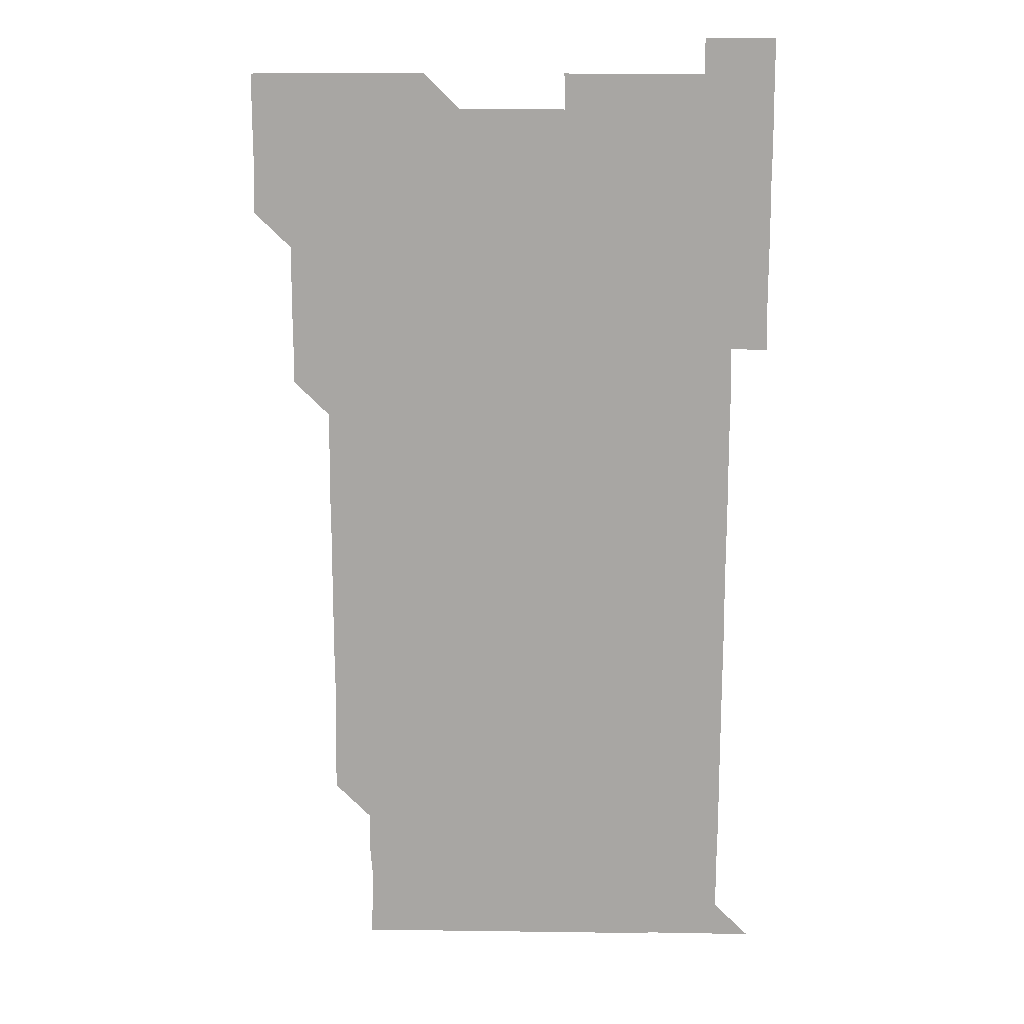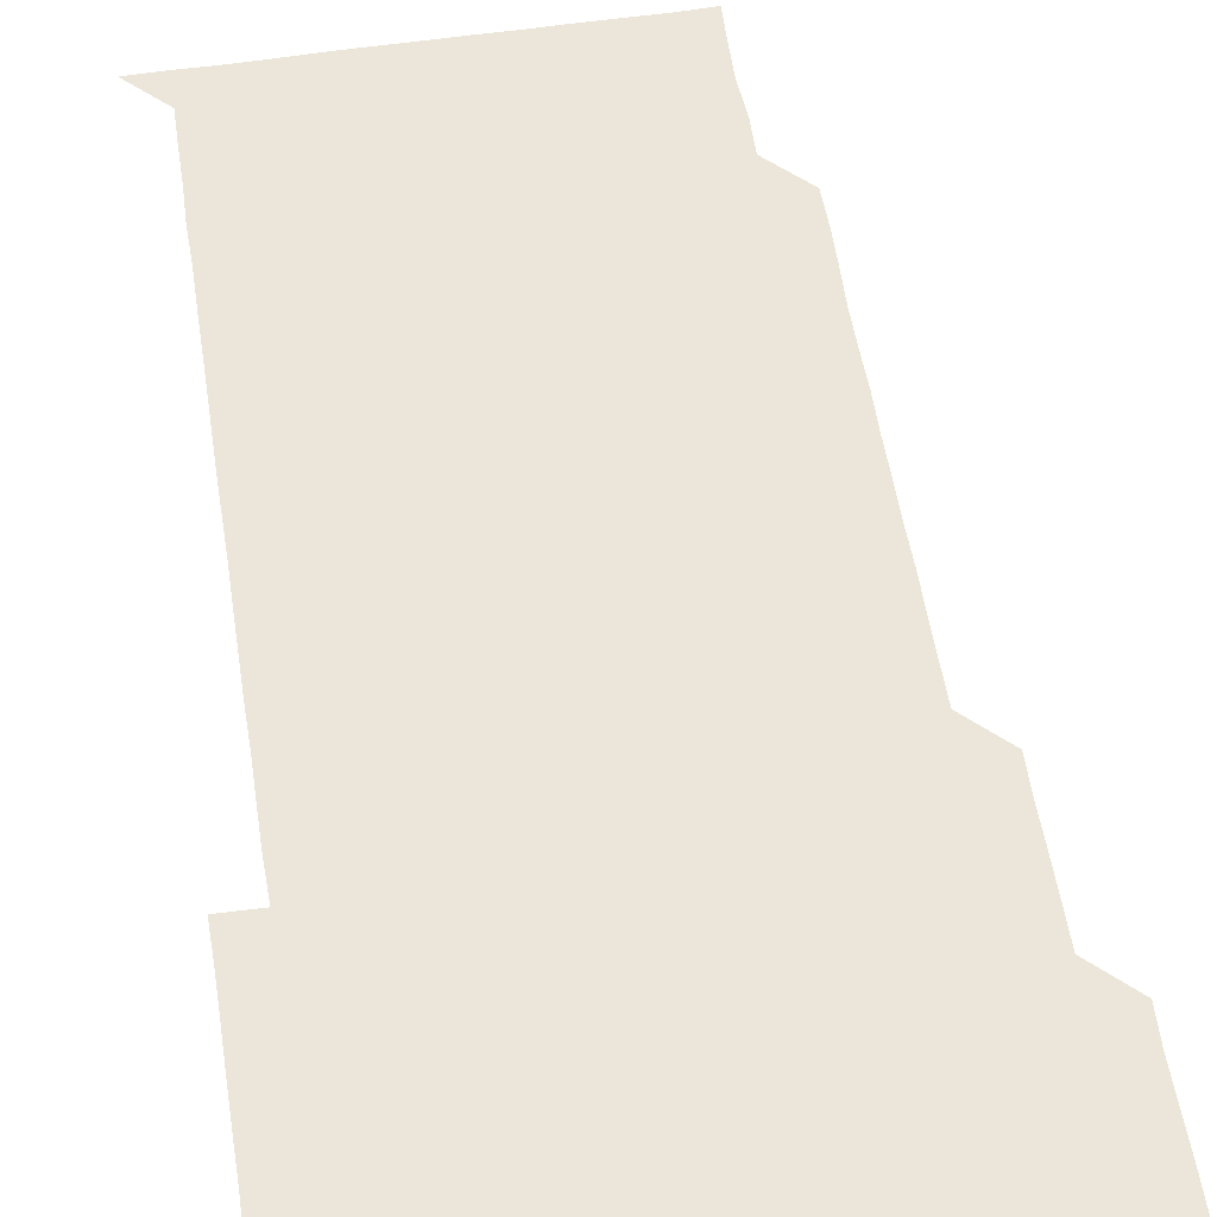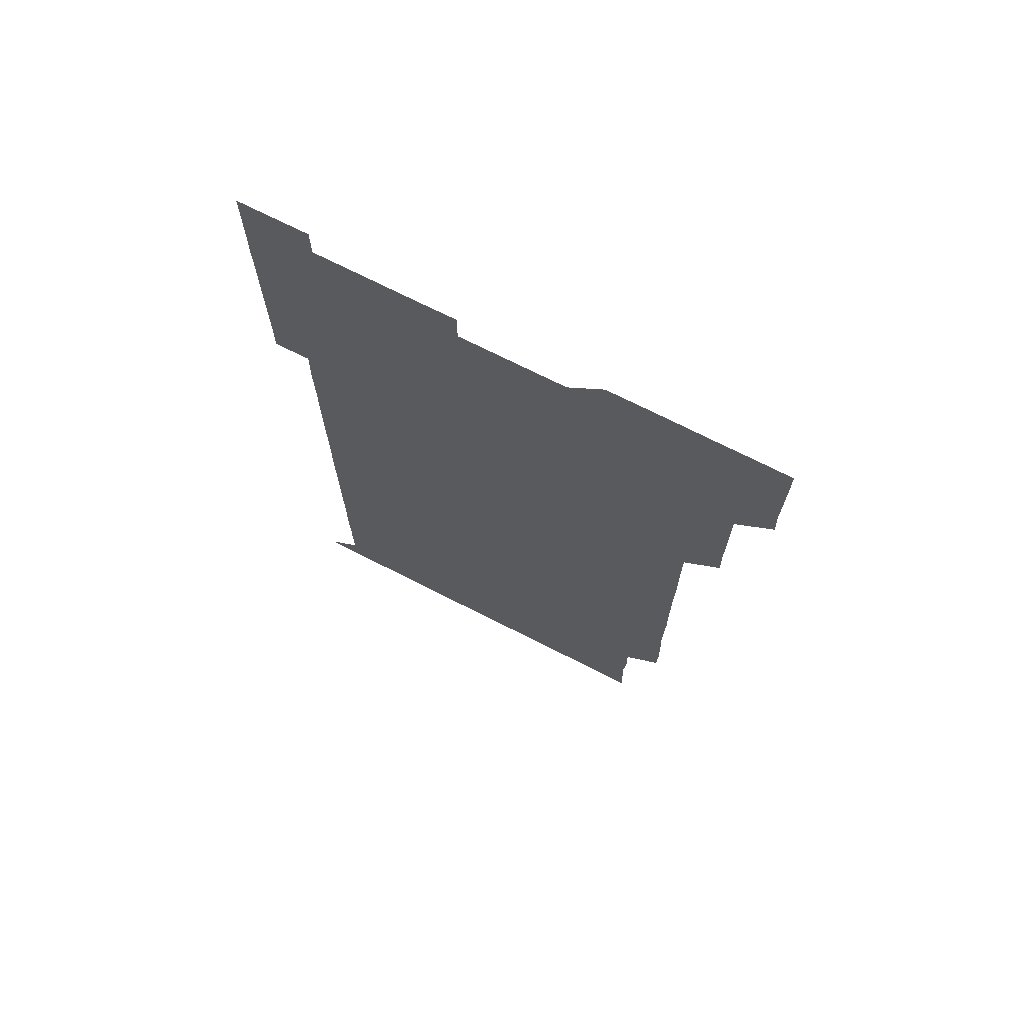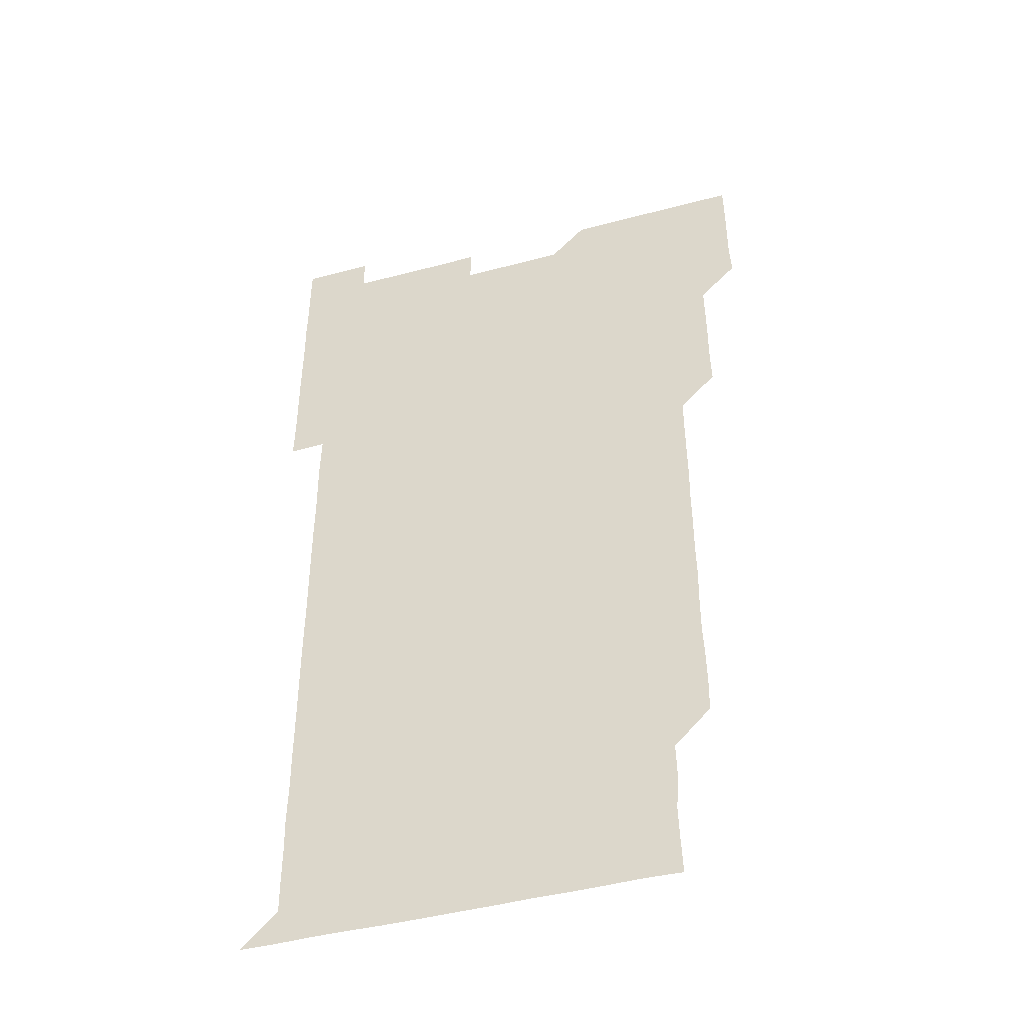
<metadata>
{"format":"obj","ext":"obj","renderer":"f3d","projection":"perspective","resolution":1024,"background":"white","views":[{"elev":15.5,"azim":1.2,"up":"+Y"},{"elev":55.6,"azim":170.9,"up":"+Z"},{"elev":72.0,"azim":-153.1,"up":"+Y"},{"elev":-44.8,"azim":-162.8,"up":"+Y"}]}
</metadata>
<code>
v 480.5 526.2 0
v 481.1 540.7 0
v 481 555.9 0
v 480.9 571.1 0
v 481.1 585.9 0
v 495.7 450.9 0
v 496 465.8 0
v 495.9 480.8 0
v 496 495.8 0
v 496.1 511.1 0
v 496.3 526.2 0
v 496.1 541 0
v 496 556 0
v 496.3 570.7 0
v 495.9 586.1 0
v 510.6 256 0
v 510.3 270.9 0
v 510.6 285.1 0
v 511.1 299.9 0
v 511 315.5 0
v 510.7 330.5 0
v 511 345.5 0
v 510.9 360.6 0
v 511 375.8 0
v 510.8 390.8 0
v 510.9 405.7 0
v 511 420.7 0
v 510.9 436 0
v 510.9 451 0
v 511.2 466.1 0
v 510.8 480.9 0
v 511 496 0
v 511 511 0
v 511.1 526 0
v 510.7 541 0
v 511.3 555.9 0
v 511 571 0
v 511 586 0
v 525.8 180.8 0
v 526.4 195.8 0
v 526.7 210.7 0
v 525.6 225.6 0
v 525.9 240.6 0
v 526.2 256 0
v 526.6 271.2 0
v 526.2 286.4 0
v 526 301.2 0
v 526.3 316.1 0
v 526 331.1 0
v 526 346.1 0
v 526 361 0
v 526.1 376 0
v 526.1 391.1 0
v 526 406 0
v 526 421 0
v 526.2 436.1 0
v 526 451 0
v 526.2 466.1 0
v 525.9 481 0
v 526.2 496.1 0
v 525.9 511 0
v 525.9 526 0
v 526.1 541 0
v 526 556 0
v 526 571 0
v 526 586.2 0
v 540.8 181.2 0
v 540.5 195.1 0
v 541.3 211.4 0
v 540.9 226.1 0
v 540.9 240.9 0
v 541.2 256.1 0
v 541.1 271.1 0
v 541.1 286.1 0
v 541.2 301.2 0
v 541.1 316 0
v 541 331 0
v 541.4 346.4 0
v 541 361 0
v 541.1 376.1 0
v 541.1 391.1 0
v 541 406 0
v 541 421 0
v 540.9 435.9 0
v 541 451 0
v 541 466 0
v 541 481 0
v 541 496 0
v 541 511 0
v 541.1 526 0
v 541 541 0
v 541.1 555.8 0
v 541 571 0
v 540.9 586.2 0
v 555.6 181 0
v 556 196.2 0
v 556.2 211.2 0
v 556.2 226.2 0
v 556.2 241.3 0
v 556.1 256.2 0
v 556 271 0
v 556.1 286.1 0
v 556 301.1 0
v 556 316 0
v 556 331 0
v 555.9 345.9 0
v 556 361 0
v 556.1 376 0
v 556 391 0
v 556.2 406.2 0
v 556.1 421.1 0
v 556 436 0
v 556 451 0
v 556.1 466.1 0
v 556.1 481.1 0
v 556 496 0
v 556 511 0
v 556 526 0
v 556.1 541 0
v 556.1 555.9 0
v 556 570.9 0
v 555.8 586.1 0
v 570.6 180.9 0
v 570.8 196.3 0
v 571.4 211.5 0
v 571.2 226.1 0
v 571 241 0
v 571 256.1 0
v 571.1 271.1 0
v 571 286 0
v 571 301 0
v 571 316.1 0
v 571.1 331.1 0
v 571 346.1 0
v 571.2 361.2 0
v 571.1 376 0
v 570.9 390.9 0
v 571 406.1 0
v 571 421 0
v 571.1 436.1 0
v 571 451 0
v 571 466 0
v 571 481 0
v 571 496 0
v 571 511 0
v 571 526 0
v 571.1 540.9 0
v 571 556 0
v 570.8 571.1 0
v 585.9 181 0
v 586 195.3 0
v 585.8 211.2 0
v 586.1 226.2 0
v 586.1 241.2 0
v 586 255.9 0
v 586.1 271.1 0
v 586 286 0
v 586 301 0
v 586.1 316.2 0
v 586 331.1 0
v 585.9 345.7 0
v 586 361.2 0
v 586.1 376.1 0
v 586 391 0
v 586 406 0
v 585.9 420.8 0
v 586 436.1 0
v 586 451 0
v 586 466 0
v 586 481 0
v 586 496 0
v 586 511 0
v 586 526 0
v 586 540.9 0
v 586 555.9 0
v 585.9 571 0
v 600.8 180.8 0
v 601.1 196 0
v 600.9 211.2 0
v 601 226.2 0
v 601 241.1 0
v 601 255.8 0
v 601 271.2 0
v 601 286 0
v 601 301.1 0
v 601 315.9 0
v 601 331 0
v 601.1 346 0
v 601 360.9 0
v 601 376.2 0
v 601 391 0
v 601 406.1 0
v 601 421 0
v 601 436 0
v 601 451.1 0
v 601 466.1 0
v 601 481 0
v 601 496 0
v 601 511 0
v 601 526 0
v 601 541 0
v 601 556 0
v 601 571 0
v 615.9 180.8 0
v 616.1 196.2 0
v 616 210.9 0
v 615.9 226.1 0
v 616 241.2 0
v 616 256.2 0
v 616 271 0
v 616.1 286.1 0
v 616 301 0
v 616 316.2 0
v 616 330.6 0
v 616 346.2 0
v 616 361.1 0
v 616 375.9 0
v 616 391.1 0
v 616 406 0
v 616 421.1 0
v 616 435.9 0
v 616 451.1 0
v 616 466 0
v 616 481 0
v 616 496 0
v 616 511 0
v 616 526 0
v 616 540.9 0
v 616 556 0
v 616.1 570.9 0
v 616 586.2 0
v 631 180.7 0
v 630.9 196.2 0
v 631.1 211.2 0
v 631 226 0
v 631 241 0
v 630.9 256.1 0
v 631.1 270.8 0
v 630.9 286.3 0
v 631 301.1 0
v 631 316 0
v 631.1 331.2 0
v 631 346.1 0
v 631 361.1 0
v 631 376 0
v 631 391.1 0
v 631 406.1 0
v 631 421 0
v 631 436.1 0
v 631 451 0
v 631 466 0
v 630.9 481 0
v 631 496 0
v 630.9 511 0
v 631 526 0
v 631 541 0
v 631 555.9 0
v 631 571.1 0
v 630.9 585.9 0
v 646.1 180.7 0
v 645.9 196 0
v 645.9 211.2 0
v 645.9 226.3 0
v 646 241 0
v 646.1 255.6 0
v 645.9 271.2 0
v 646 286 0
v 645.9 301.2 0
v 646.1 315.8 0
v 645.9 331.2 0
v 645.9 346.1 0
v 645.9 361.1 0
v 646 376 0
v 646 391 0
v 646 406 0
v 646 421.1 0
v 646 436 0
v 646 451 0
v 646 466 0
v 646 481 0
v 646 496 0
v 646.1 511 0
v 646 526 0
v 646 541 0
v 646 556 0
v 646 571.1 0
v 646 586 0
v 661.1 181 0
v 661 196.1 0
v 660.8 211.3 0
v 660.9 226.2 0
v 660.9 241.1 0
v 660.9 256.4 0
v 661 270.9 0
v 660.9 286.2 0
v 661 301 0
v 660.9 316.2 0
v 661 331 0
v 661 346 0
v 661 361 0
v 660.8 376.2 0
v 660.9 391.1 0
v 660.9 406 0
v 660.9 421.1 0
v 660.9 436 0
v 660.9 451.1 0
v 661 466 0
v 661 481 0
v 660.9 496.1 0
v 661 511 0
v 660.9 526 0
v 661 541 0
v 661 556 0
v 661 571 0
v 661 586 0
v 676.2 181.1 0
v 676.2 195.7 0
v 675.9 210.9 0
v 675.9 226 0
v 676 241.1 0
v 675.9 256 0
v 676 271.1 0
v 675.9 286.1 0
v 675.9 301.1 0
v 675.8 316.2 0
v 675.8 331.1 0
v 675.9 346.1 0
v 675.8 361.1 0
v 675.9 376 0
v 676.1 390.9 0
v 675.8 406.1 0
v 676 421 0
v 675.8 436.1 0
v 675.9 451 0
v 675.9 466 0
v 675.9 481 0
v 675.9 496.1 0
v 675.8 511 0
v 676 526 0
v 675.8 541.1 0
v 675.9 556 0
v 676 570.9 0
v 676 586 0
v 676 601 0
v 691.2 180.8 0
v 690.7 196 0
v 690.9 210.8 0
v 690.8 225.8 0
v 691.2 240.7 0
v 690.9 255.7 0
v 691 270.7 0
v 691 285.7 0
v 691 300.7 0
v 691.1 315.7 0
v 691.2 330.7 0
v 691.1 345.7 0
v 691 360.8 0
v 691.1 375.9 0
v 691.1 390.8 0
v 691.2 405.8 0
v 691 420.8 0
v 691.1 435.9 0
v 691.2 450.9 0
v 690.8 466.5 0
v 690.9 480.8 0
v 691.2 495.9 0
v 690.8 511.1 0
v 691 526 0
v 690.9 541.1 0
v 690.8 556.1 0
v 690.8 570.9 0
v 691 585.9 0
v 691 601 0
v 705.9 180.9 0
v 706.4 466 0
v 706.1 480.8 0
v 706.1 495.8 0
v 706.2 510.9 0
v 706.2 525.8 0
v 706.1 540.9 0
v 706.3 555.9 0
v 706.1 571 0
v 706 586 0
v 706 601 0
f 10 11 1
f 1 11 2
f 11 12 2
f 2 12 3
f 12 13 3
f 3 13 4
f 13 14 4
f 4 14 5
f 14 15 5
f 28 29 6
f 6 29 7
f 29 30 7
f 7 30 8
f 30 31 8
f 8 31 9
f 31 32 9
f 9 32 10
f 32 33 10
f 10 33 11
f 33 34 11
f 11 34 12
f 34 35 12
f 12 35 13
f 35 36 13
f 13 36 14
f 36 37 14
f 14 37 15
f 37 38 15
f 43 44 16
f 16 44 17
f 44 45 17
f 17 45 18
f 45 46 18
f 18 46 19
f 46 47 19
f 19 47 20
f 47 48 20
f 20 48 21
f 48 49 21
f 21 49 22
f 49 50 22
f 22 50 23
f 50 51 23
f 23 51 24
f 51 52 24
f 24 52 25
f 52 53 25
f 25 53 26
f 53 54 26
f 26 54 27
f 54 55 27
f 27 55 28
f 55 56 28
f 28 56 29
f 56 57 29
f 29 57 30
f 57 58 30
f 30 58 31
f 58 59 31
f 31 59 32
f 59 60 32
f 32 60 33
f 60 61 33
f 33 61 34
f 61 62 34
f 34 62 35
f 62 63 35
f 35 63 36
f 63 64 36
f 36 64 37
f 64 65 37
f 37 65 38
f 65 66 38
f 39 67 40
f 67 68 40
f 40 68 41
f 68 69 41
f 41 69 42
f 69 70 42
f 42 70 43
f 70 71 43
f 43 71 44
f 71 72 44
f 44 72 45
f 72 73 45
f 45 73 46
f 73 74 46
f 46 74 47
f 74 75 47
f 47 75 48
f 75 76 48
f 48 76 49
f 76 77 49
f 49 77 50
f 77 78 50
f 50 78 51
f 78 79 51
f 51 79 52
f 79 80 52
f 52 80 53
f 80 81 53
f 53 81 54
f 81 82 54
f 54 82 55
f 82 83 55
f 55 83 56
f 83 84 56
f 56 84 57
f 84 85 57
f 57 85 58
f 85 86 58
f 58 86 59
f 86 87 59
f 59 87 60
f 87 88 60
f 60 88 61
f 88 89 61
f 61 89 62
f 89 90 62
f 62 90 63
f 90 91 63
f 63 91 64
f 91 92 64
f 64 92 65
f 92 93 65
f 65 93 66
f 93 94 66
f 67 95 68
f 95 96 68
f 68 96 69
f 96 97 69
f 69 97 70
f 97 98 70
f 70 98 71
f 98 99 71
f 71 99 72
f 99 100 72
f 72 100 73
f 100 101 73
f 73 101 74
f 101 102 74
f 74 102 75
f 102 103 75
f 75 103 76
f 103 104 76
f 76 104 77
f 104 105 77
f 77 105 78
f 105 106 78
f 78 106 79
f 106 107 79
f 79 107 80
f 107 108 80
f 80 108 81
f 108 109 81
f 81 109 82
f 109 110 82
f 82 110 83
f 110 111 83
f 83 111 84
f 111 112 84
f 84 112 85
f 112 113 85
f 85 113 86
f 113 114 86
f 86 114 87
f 114 115 87
f 87 115 88
f 115 116 88
f 88 116 89
f 116 117 89
f 89 117 90
f 117 118 90
f 90 118 91
f 118 119 91
f 91 119 92
f 119 120 92
f 92 120 93
f 120 121 93
f 93 121 94
f 121 122 94
f 95 123 96
f 123 124 96
f 96 124 97
f 124 125 97
f 97 125 98
f 125 126 98
f 98 126 99
f 126 127 99
f 99 127 100
f 127 128 100
f 100 128 101
f 128 129 101
f 101 129 102
f 129 130 102
f 102 130 103
f 130 131 103
f 103 131 104
f 131 132 104
f 104 132 105
f 132 133 105
f 105 133 106
f 133 134 106
f 106 134 107
f 134 135 107
f 107 135 108
f 135 136 108
f 108 136 109
f 136 137 109
f 109 137 110
f 137 138 110
f 110 138 111
f 138 139 111
f 111 139 112
f 139 140 112
f 112 140 113
f 140 141 113
f 113 141 114
f 141 142 114
f 114 142 115
f 142 143 115
f 115 143 116
f 143 144 116
f 116 144 117
f 144 145 117
f 117 145 118
f 145 146 118
f 118 146 119
f 146 147 119
f 119 147 120
f 147 148 120
f 120 148 121
f 148 149 121
f 121 149 122
f 123 150 124
f 150 151 124
f 124 151 125
f 151 152 125
f 125 152 126
f 152 153 126
f 126 153 127
f 153 154 127
f 127 154 128
f 154 155 128
f 128 155 129
f 155 156 129
f 129 156 130
f 156 157 130
f 130 157 131
f 157 158 131
f 131 158 132
f 158 159 132
f 132 159 133
f 159 160 133
f 133 160 134
f 160 161 134
f 134 161 135
f 161 162 135
f 135 162 136
f 162 163 136
f 136 163 137
f 163 164 137
f 137 164 138
f 164 165 138
f 138 165 139
f 165 166 139
f 139 166 140
f 166 167 140
f 140 167 141
f 167 168 141
f 141 168 142
f 168 169 142
f 142 169 143
f 169 170 143
f 143 170 144
f 170 171 144
f 144 171 145
f 171 172 145
f 145 172 146
f 172 173 146
f 146 173 147
f 173 174 147
f 147 174 148
f 174 175 148
f 148 175 149
f 175 176 149
f 150 177 151
f 177 178 151
f 151 178 152
f 178 179 152
f 152 179 153
f 179 180 153
f 153 180 154
f 180 181 154
f 154 181 155
f 181 182 155
f 155 182 156
f 182 183 156
f 156 183 157
f 183 184 157
f 157 184 158
f 184 185 158
f 158 185 159
f 185 186 159
f 159 186 160
f 186 187 160
f 160 187 161
f 187 188 161
f 161 188 162
f 188 189 162
f 162 189 163
f 189 190 163
f 163 190 164
f 190 191 164
f 164 191 165
f 191 192 165
f 165 192 166
f 192 193 166
f 166 193 167
f 193 194 167
f 167 194 168
f 194 195 168
f 168 195 169
f 195 196 169
f 169 196 170
f 196 197 170
f 170 197 171
f 197 198 171
f 171 198 172
f 198 199 172
f 172 199 173
f 199 200 173
f 173 200 174
f 200 201 174
f 174 201 175
f 201 202 175
f 175 202 176
f 202 203 176
f 177 204 178
f 204 205 178
f 178 205 179
f 205 206 179
f 179 206 180
f 206 207 180
f 180 207 181
f 207 208 181
f 181 208 182
f 208 209 182
f 182 209 183
f 209 210 183
f 183 210 184
f 210 211 184
f 184 211 185
f 211 212 185
f 185 212 186
f 212 213 186
f 186 213 187
f 213 214 187
f 187 214 188
f 214 215 188
f 188 215 189
f 215 216 189
f 189 216 190
f 216 217 190
f 190 217 191
f 217 218 191
f 191 218 192
f 218 219 192
f 192 219 193
f 219 220 193
f 193 220 194
f 220 221 194
f 194 221 195
f 221 222 195
f 195 222 196
f 222 223 196
f 196 223 197
f 223 224 197
f 197 224 198
f 224 225 198
f 198 225 199
f 225 226 199
f 199 226 200
f 226 227 200
f 200 227 201
f 227 228 201
f 201 228 202
f 228 229 202
f 202 229 203
f 229 230 203
f 204 232 205
f 232 233 205
f 205 233 206
f 233 234 206
f 206 234 207
f 234 235 207
f 207 235 208
f 235 236 208
f 208 236 209
f 236 237 209
f 209 237 210
f 237 238 210
f 210 238 211
f 238 239 211
f 211 239 212
f 239 240 212
f 212 240 213
f 240 241 213
f 213 241 214
f 241 242 214
f 214 242 215
f 242 243 215
f 215 243 216
f 243 244 216
f 216 244 217
f 244 245 217
f 217 245 218
f 245 246 218
f 218 246 219
f 246 247 219
f 219 247 220
f 247 248 220
f 220 248 221
f 248 249 221
f 221 249 222
f 249 250 222
f 222 250 223
f 250 251 223
f 223 251 224
f 251 252 224
f 224 252 225
f 252 253 225
f 225 253 226
f 253 254 226
f 226 254 227
f 254 255 227
f 227 255 228
f 255 256 228
f 228 256 229
f 256 257 229
f 229 257 230
f 257 258 230
f 230 258 231
f 258 259 231
f 232 260 233
f 260 261 233
f 233 261 234
f 261 262 234
f 234 262 235
f 262 263 235
f 235 263 236
f 263 264 236
f 236 264 237
f 264 265 237
f 237 265 238
f 265 266 238
f 238 266 239
f 266 267 239
f 239 267 240
f 267 268 240
f 240 268 241
f 268 269 241
f 241 269 242
f 269 270 242
f 242 270 243
f 270 271 243
f 243 271 244
f 271 272 244
f 244 272 245
f 272 273 245
f 245 273 246
f 273 274 246
f 246 274 247
f 274 275 247
f 247 275 248
f 275 276 248
f 248 276 249
f 276 277 249
f 249 277 250
f 277 278 250
f 250 278 251
f 278 279 251
f 251 279 252
f 279 280 252
f 252 280 253
f 280 281 253
f 253 281 254
f 281 282 254
f 254 282 255
f 282 283 255
f 255 283 256
f 283 284 256
f 256 284 257
f 284 285 257
f 257 285 258
f 285 286 258
f 258 286 259
f 286 287 259
f 260 288 261
f 288 289 261
f 261 289 262
f 289 290 262
f 262 290 263
f 290 291 263
f 263 291 264
f 291 292 264
f 264 292 265
f 292 293 265
f 265 293 266
f 293 294 266
f 266 294 267
f 294 295 267
f 267 295 268
f 295 296 268
f 268 296 269
f 296 297 269
f 269 297 270
f 297 298 270
f 270 298 271
f 298 299 271
f 271 299 272
f 299 300 272
f 272 300 273
f 300 301 273
f 273 301 274
f 301 302 274
f 274 302 275
f 302 303 275
f 275 303 276
f 303 304 276
f 276 304 277
f 304 305 277
f 277 305 278
f 305 306 278
f 278 306 279
f 306 307 279
f 279 307 280
f 307 308 280
f 280 308 281
f 308 309 281
f 281 309 282
f 309 310 282
f 282 310 283
f 310 311 283
f 283 311 284
f 311 312 284
f 284 312 285
f 312 313 285
f 285 313 286
f 313 314 286
f 286 314 287
f 314 315 287
f 288 316 289
f 316 317 289
f 289 317 290
f 317 318 290
f 290 318 291
f 318 319 291
f 291 319 292
f 319 320 292
f 292 320 293
f 320 321 293
f 293 321 294
f 321 322 294
f 294 322 295
f 322 323 295
f 295 323 296
f 323 324 296
f 296 324 297
f 324 325 297
f 297 325 298
f 325 326 298
f 298 326 299
f 326 327 299
f 299 327 300
f 327 328 300
f 300 328 301
f 328 329 301
f 301 329 302
f 329 330 302
f 302 330 303
f 330 331 303
f 303 331 304
f 331 332 304
f 304 332 305
f 332 333 305
f 305 333 306
f 333 334 306
f 306 334 307
f 334 335 307
f 307 335 308
f 335 336 308
f 308 336 309
f 336 337 309
f 309 337 310
f 337 338 310
f 310 338 311
f 338 339 311
f 311 339 312
f 339 340 312
f 312 340 313
f 340 341 313
f 313 341 314
f 341 342 314
f 314 342 315
f 342 343 315
f 316 345 317
f 345 346 317
f 317 346 318
f 346 347 318
f 318 347 319
f 347 348 319
f 319 348 320
f 348 349 320
f 320 349 321
f 349 350 321
f 321 350 322
f 350 351 322
f 322 351 323
f 351 352 323
f 323 352 324
f 352 353 324
f 324 353 325
f 353 354 325
f 325 354 326
f 354 355 326
f 326 355 327
f 355 356 327
f 327 356 328
f 356 357 328
f 328 357 329
f 357 358 329
f 329 358 330
f 358 359 330
f 330 359 331
f 359 360 331
f 331 360 332
f 360 361 332
f 332 361 333
f 361 362 333
f 333 362 334
f 362 363 334
f 334 363 335
f 363 364 335
f 335 364 336
f 364 365 336
f 336 365 337
f 365 366 337
f 337 366 338
f 366 367 338
f 338 367 339
f 367 368 339
f 339 368 340
f 368 369 340
f 340 369 341
f 369 370 341
f 341 370 342
f 370 371 342
f 342 371 343
f 371 372 343
f 343 372 344
f 372 373 344
f 345 374 346
f 364 375 365
f 375 376 365
f 365 376 366
f 376 377 366
f 366 377 367
f 377 378 367
f 367 378 368
f 378 379 368
f 368 379 369
f 379 380 369
f 369 380 370
f 380 381 370
f 370 381 371
f 381 382 371
f 371 382 372
f 382 383 372
f 372 383 373
f 383 384 373

</code>
